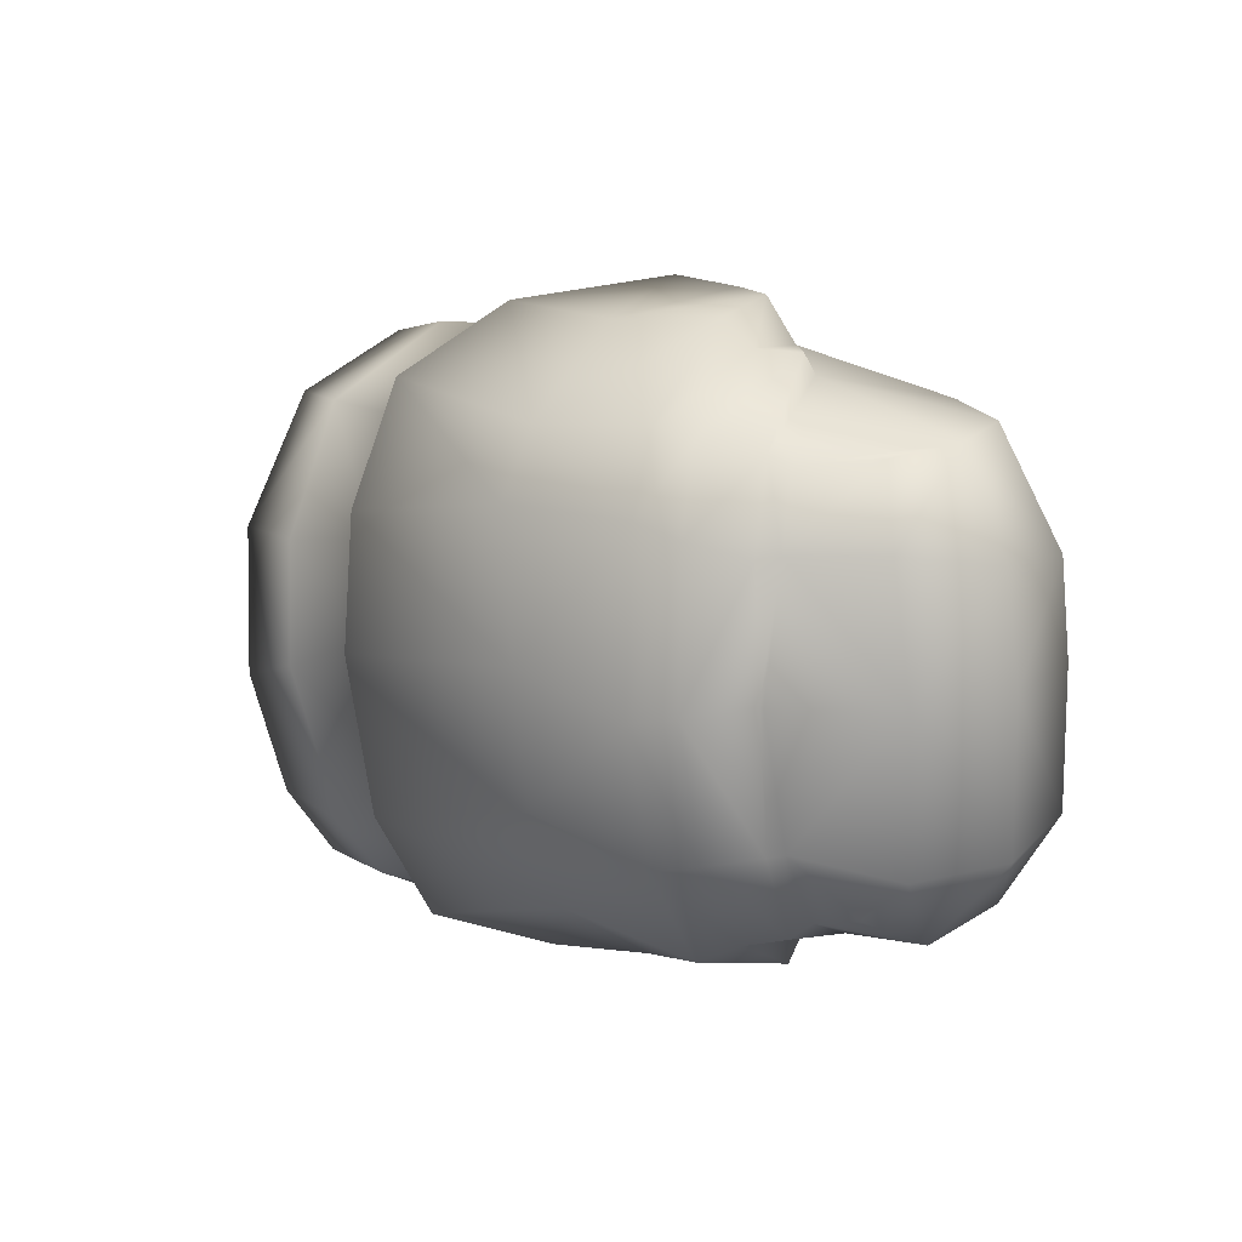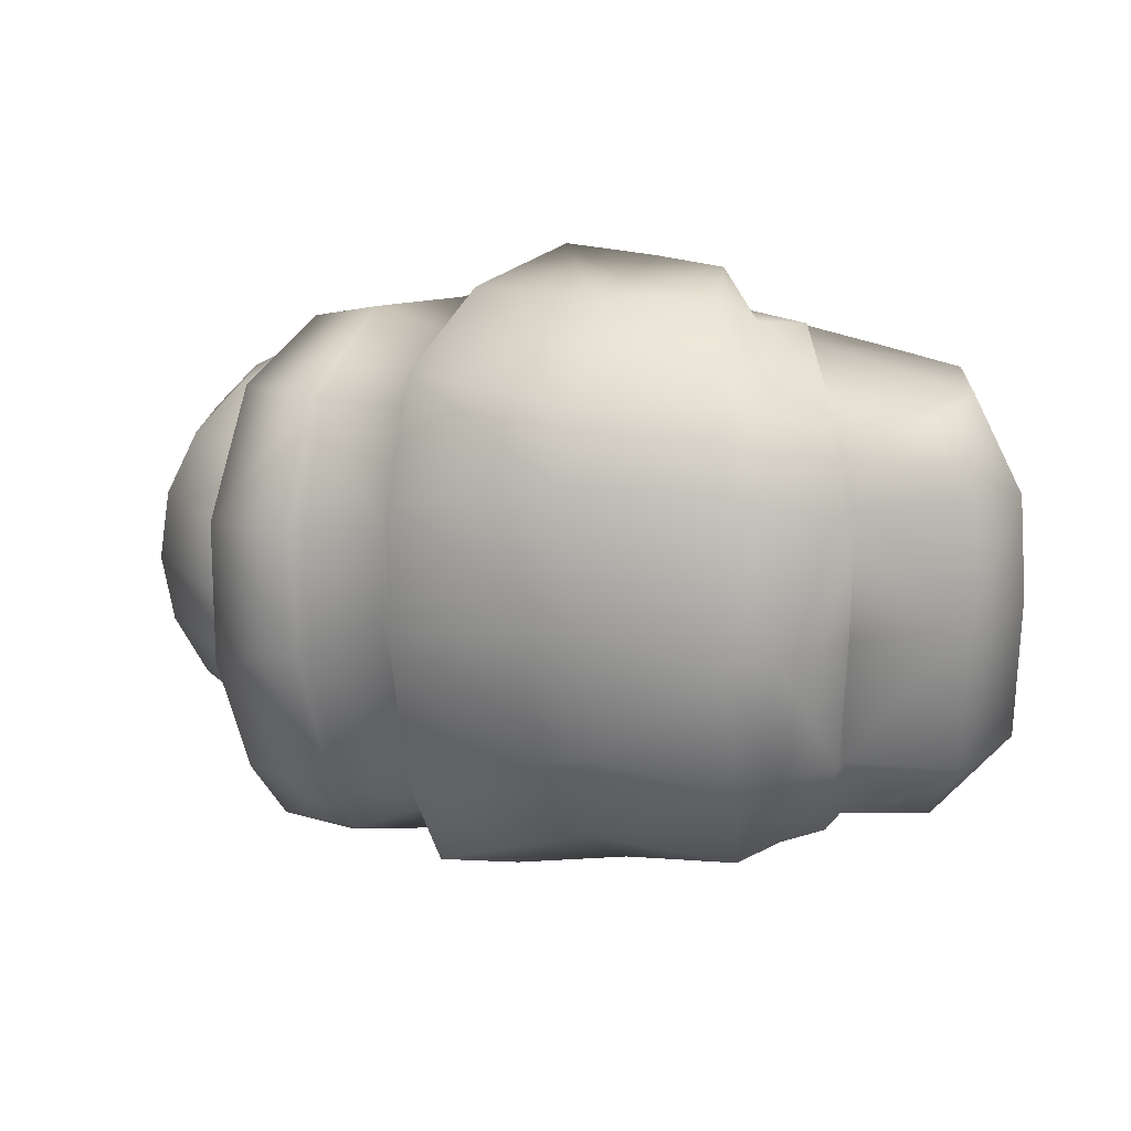
<metadata>
{"format":"obj","ext":"obj","renderer":"f3d","projection":"perspective","resolution":1024,"background":"white","views":[{"elev":13.0,"azim":48.2,"up":"+Y"},{"elev":17.9,"azim":21.1,"up":"+Y"}]}
</metadata>
<code>
v 0.1603 0.03666 0.03299
v 0.1529 0.05373 0.02709
v 0.1364 0.05135 0.03642
v 0.139 0.03453 0.04133
v 0.01253 0.03648 0.004749
v 0.01449 0.05125 0.003463
v 0.01813 0.05205 -0.009227
v 0.02207 0.03393 -0.02106
v 0.1343 0.03533 -0.03458
v 0.1277 0.05801 -0.02131
v 0.1506 0.05723 -0.007958
v 0.1628 0.03097 -0.01452
v 0.17 0.03317 0.01128
v 0.1579 0.05584 0.01114
v 0.1198 0.06517 0.0129
v 0.1348 -0.04008 -0.0277
v 0.1529 -0.04444 -0.009994
v 0.1526 -0.04844 0.01132
v 0.1252 -0.05435 0.006537
v -0.01035 0.02201 0.06474
v -0.007314 0.05233 0.05001
v -0.00626 0.04727 0.04652
v -0.009825 0.01994 0.0577
v 0.03735 -0.04598 -0.02227
v 0.04987 -0.06313 -0.02041
v 0.03977 -0.05526 -0.007858
v 0.03113 -0.0572 -0.003998
v 0.01686 -0.05739 0.005268
v 0.02345 -0.04857 -0.01447
v 0.04178 0.05305 -0.02143
v 0.038 0.0351 -0.02839
v 0.04459 0.06998 -0.01627
v 0.1368 0.03412 0.04648
v 0.1331 0.05353 0.03973
v 0.1044 -0.05486 -0.00668
v 0.105 -0.0415 -0.03881
v 0.1093 0.03783 -0.04288
v 0.1092 0.05747 -0.02927
v 0.0989 0.06822 -0.002716
v 0.1457 -0.04214 0.02394
v 0.1345 -0.04499 0.02632
v 0.1318 -0.04822 0.03036
v 0.004623 -0.05968 0.02767
v 0.007396 -0.06754 0.03158
v -0.001538 -0.05702 0.04947
v -0.002413 -0.05046 0.04466
v 0.0007 0.0591 0.02803
v 0.01257 0.03568 0.03028
v 0.000542 0.06536 0.02856
v 0.1196 0.07001 0.01609
v 0.1219 0.03631 0.05195
v 0.1165 0.05429 0.04362
v 0.1098 0.05726 0.04881
v 0.1137 0.03986 0.05745
v 0.1017 -0.06959 -0.000428
v 0.1221 -0.05135 0.0343
v 0.1128 -0.05638 0.03881
v 0.08156 -0.05375 -0.01181
v 0.08057 -0.0416 -0.04422
v 0.07472 0.03923 -0.048
v 0.07594 0.05566 -0.03793
v 0.07404 0.0642 -0.01405
v 0.109 0.07023 0.01969
v 0.1008 0.0758 0.02182
v 0.09539 0.07906 0.002922
v 0.07387 0.07826 -0.0101
v 0.07861 -0.07046 -0.01326
v 0.04851 -0.06626 -0.006961
v 0.03699 -0.06198 -0.002181
v 0.01588 0.05777 0.002838
v 0.04923 0.07902 -0.01382
v 0.0551 -0.07205 -0.01996
v 0.0427 -0.06055 0.05393
v 0.05108 -0.07262 0.025
v 0.07849 -0.06846 0.02034
v 0.07827 -0.05185 0.04562
v 0.07428 0.03809 0.05842
v 0.07562 0.05415 0.05098
v 0.03869 0.06095 0.05802
v 0.03855 0.03329 0.07063
v 0.07231 0.07379 0.02666
v 0.04357 0.0758 0.03054
v 0.1626 -0.0287 0.02924
v 0.1633 0.006775 0.03072
v 0.138 0.004559 0.04487
v 0.1376 -0.02714 0.03756
v 0.1706 -0.02731 0.007346
v 0.1716 0.007901 0.008816
v 0.164 -0.02338 -0.01621
v 0.1614 0.007568 -0.01945
v 0.1363 -0.01603 -0.03638
v 0.1344 0.00773 -0.03659
v 0.1051 -0.01749 -0.04727
v 0.1066 0.006671 -0.0461
v 0.08049 -0.01952 -0.0506
v 0.08065 0.008629 -0.04973
v 0.03532 -0.02565 -0.02694
v 0.03489 0.001286 -0.02724
v 0.02487 -0.03678 -0.02156
v 0.02319 0.000666 -0.02121
v 0.01167 -0.02442 0.008175
v 0.01212 0.007569 0.006375
v 0.0117 -0.02505 0.02837
v 0.01216 0.006842 0.02937
v -0.005933 -0.03799 0.05253
v -0.00951 -0.008155 0.05915
v -0.005413 -0.04116 0.05962
v -0.01006 -0.01261 0.0659
v 0.08071 -0.02718 0.05728
v 0.08091 0.005159 0.06143
v 0.03965 0.00237 0.0741
v 0.04114 -0.0351 0.06826
v 0.1248 -0.03032 0.04886
v 0.1253 0.001807 0.05584
v 0.1171 0.000216 0.06225
v 0.1166 -0.03184 0.05538
v 0.1379 -0.02643 0.04349
v 0.1402 0.006047 0.04836
v 0.03872 -0.05006 0.04563
v 0.04312 -0.06278 0.02387
v 0.03592 -0.02793 0.0586
v 0.03286 0.00305 0.06326
v 0.03282 0.02485 0.06107
v 0.03577 0.0505 0.05083
v 0.0378 0.06487 0.03171
v 0.03223 -0.06316 -0.001878
v 0.02249 -0.06719 0.02665
v 0.01787 -0.05792 0.04978
v 0.01741 -0.04271 0.06123
v 0.01419 -0.005581 0.07088
v 0.01297 0.02296 0.06914
v 0.01329 0.05291 0.05639
v 0.01667 0.06882 0.02863
v 0.02637 0.06641 0.00026
v 0 -0.05461 -0
v -0.01688 -0.05194 -0
v -0.0321 -0.04419 -0
v -0.04419 -0.0321 -0
v -0.05194 -0.01688 -0
v -0.05461 -0 -0
v -0.05194 0.01688 0
v -0.04419 0.0321 0
v -0.0321 0.04419 0
v -0.01688 0.05194 0
v -0 0.05461 0
v -0.01365 0.05194 -0.00992
v -0.02597 0.04419 -0.01887
v -0.03575 0.0321 -0.02597
v -0.04202 0.01688 -0.03053
v -0.04419 0 -0.0321
v -0.04202 -0.01688 -0.03053
v -0.03575 -0.0321 -0.02597
v -0.02597 -0.04419 -0.01887
v -0.01365 -0.05194 -0.00992
v -0.005215 -0.05194 -0.01605
v -0.00992 -0.04419 -0.03053
v -0.01365 -0.0321 -0.04202
v -0.01605 -0.01688 -0.0494
v -0.01688 0 -0.05194
v -0.01605 0.01688 -0.0494
v -0.01365 0.0321 -0.04202
v -0.00992 0.04419 -0.03053
v -0.005215 0.05194 -0.01605
v 0.005215 0.05194 -0.01605
v 0.00992 0.04419 -0.03053
v 0.01365 0.0321 -0.04202
v 0.01605 0.01688 -0.0494
v 0.01688 0 -0.05194
v 0.01605 -0.01688 -0.0494
v 0.01365 -0.0321 -0.04202
v 0.00992 -0.04419 -0.03053
v 0.005215 -0.05194 -0.01605
v 0.01365 -0.05194 -0.00992
v 0.02597 -0.04419 -0.01887
v 0.03575 -0.0321 -0.02597
v 0.04202 -0.01688 -0.03053
v 0.04419 0 -0.0321
v 0.04202 0.01688 -0.03053
v 0.03575 0.0321 -0.02597
v 0.02597 0.04419 -0.01887
v 0.01365 0.05194 -0.00992
v 0.01688 0.05194 0
v 0.0321 0.04419 0
v 0.04419 0.0321 0
v 0.05194 0.01688 0
v 0.05461 0 0
v 0.05194 -0.01688 -0
v 0.04419 -0.0321 -0
v 0.0321 -0.04419 -0
v 0.01688 -0.05194 -0
v 0.01365 -0.05194 0.00992
v 0.02597 -0.04419 0.01887
v 0.03575 -0.0321 0.02597
v 0.04202 -0.01688 0.03053
v 0.04419 0 0.0321
v 0.04202 0.01688 0.03053
v 0.03575 0.0321 0.02597
v 0.02597 0.04419 0.01887
v 0.01365 0.05194 0.00992
v 0.005215 0.05194 0.01605
v 0.00992 0.04419 0.03053
v 0.01365 0.0321 0.04202
v 0.01605 0.01688 0.0494
v 0.01688 -0 0.05194
v 0.01605 -0.01688 0.0494
v 0.01365 -0.0321 0.04202
v 0.00992 -0.04419 0.03053
v 0.005215 -0.05194 0.01605
v -0.005215 -0.05194 0.01605
v -0.00992 -0.04419 0.03053
v -0.01365 -0.0321 0.04202
v -0.01605 -0.01688 0.0494
v -0.01688 -0 0.05194
v -0.01605 0.01688 0.0494
v -0.01365 0.0321 0.04202
v -0.00992 0.04419 0.03053
v -0.005215 0.05194 0.01605
v -0.01365 0.05194 0.00992
v -0.02597 0.04419 0.01887
v -0.03575 0.0321 0.02597
v -0.04202 0.01688 0.03053
v -0.04419 -0 0.0321
v -0.04202 -0.01688 0.03053
v -0.03575 -0.0321 0.02597
v -0.02597 -0.04419 0.01887
v -0.01365 -0.05194 0.00992
f 2 3 4
f 5 6 7
f 9 10 11
f 12 11 14
f 11 10 15
f 17 18 19
f 20 21 22
f 8 7 30
f 32 30 7
f 4 3 34
f 35 36 16
f 38 10 9
f 10 38 39
f 14 15 3
f 1 13 14
f 18 40 41
f 19 41 42
f 43 44 45
f 22 47 48
f 21 49 47
f 15 50 34
f 52 53 54
f 55 35 56
f 36 35 58
f 61 38 37
f 62 39 38
f 63 64 53
f 39 62 66
f 58 35 55
f 68 69 26
f 48 47 6
f 70 6 47
f 62 32 71
f 30 32 62
f 31 30 61
f 59 58 25
f 25 58 67
f 74 75 76
f 77 78 79
f 78 81 82
f 84 85 86
f 87 88 84
f 89 90 88
f 91 92 90
f 94 92 91
f 96 94 93
f 98 96 95
f 100 98 97
f 101 102 100
f 104 102 101
f 106 104 103
f 108 106 105
f 109 110 111
f 113 114 115
f 117 86 85
f 84 1 4
f 84 88 13
f 88 90 12
f 9 12 90
f 37 9 92
f 96 60 37
f 31 60 96
f 8 31 98
f 102 5 8
f 48 5 102
f 23 48 104
f 20 23 106
f 110 77 80
f 51 54 115
f 118 85 4
f 40 83 86
f 18 87 83
f 17 89 87
f 16 91 89
f 36 93 91
f 59 95 93
f 97 95 59
f 99 97 24
f 28 101 99
f 103 101 28
f 46 105 103
f 107 105 46
f 76 109 112
f 56 113 116
f 86 117 42
f 50 63 52
f 51 33 34
f 114 118 33
f 117 118 114
f 42 117 113
f 35 42 56
f 81 66 71
f 81 65 66
f 64 81 78
f 54 53 78
f 54 77 110
f 115 110 109
f 116 109 76
f 75 55 57
f 67 55 75
f 72 67 75
f 50 15 39
f 63 50 39
f 63 39 65
f 81 64 65
f 68 25 72
f 120 74 73
f 112 121 119
f 111 122 121
f 111 80 123
f 80 79 124
f 79 82 125
f 82 71 32
f 68 72 74
f 69 68 120
f 127 120 119
f 119 121 129
f 121 122 130
f 122 123 131
f 123 124 132
f 124 125 133
f 125 32 134
f 134 32 6
f 133 134 70
f 132 133 49
f 132 21 20
f 130 131 20
f 129 130 108
f 129 107 45
f 44 127 128
f 126 69 127
f 69 126 27
f 126 44 43
f 126 43 28
f 126 28 27
f 28 29 24
f 26 24 25
f 27 24 26
f 28 24 27
f 144 145 146
f 143 144 146
f 143 147 148
f 141 142 148
f 141 149 150
f 139 140 150
f 139 151 152
f 137 138 152
f 137 153 154
f 135 136 154
f 135 154 155
f 154 153 156
f 153 152 157
f 152 151 158
f 151 150 159
f 150 149 160
f 149 148 161
f 148 147 162
f 147 146 163
f 146 145 163
f 163 145 164
f 162 163 164
f 162 165 166
f 161 166 167
f 159 160 167
f 159 168 169
f 157 158 169
f 157 170 171
f 155 156 171
f 135 155 172
f 135 172 173
f 172 171 174
f 170 175 174
f 170 169 176
f 169 168 177
f 168 167 178
f 166 179 178
f 165 180 179
f 164 181 180
f 164 145 181
f 181 145 182
f 180 181 182
f 179 180 183
f 179 184 185
f 177 178 185
f 177 186 187
f 176 187 188
f 175 188 189
f 174 189 190
f 135 173 190
f 135 190 191
f 189 192 191
f 189 188 193
f 187 194 193
f 187 186 195
f 185 196 195
f 185 184 197
f 184 183 198
f 182 199 198
f 182 145 199
f 199 145 200
f 199 200 201
f 197 198 201
f 196 197 202
f 196 203 204
f 194 195 204
f 194 205 206
f 192 193 206
f 192 207 208
f 135 191 208
f 135 208 209
f 208 207 210
f 206 211 210
f 205 212 211
f 205 204 213
f 203 214 213
f 202 215 214
f 202 201 216
f 201 200 217
f 200 145 217
f 217 145 218
f 217 218 219
f 215 216 219
f 215 220 221
f 213 214 221
f 212 213 222
f 211 212 223
f 211 224 225
f 209 210 225
f 135 209 226
f 135 226 136
f 226 225 137
f 225 224 138
f 224 223 139
f 222 140 139
f 222 221 141
f 220 142 141
f 219 143 142
f 218 144 143
f 218 145 144
f 1 2 4
f 8 5 7
f 12 9 11
f 13 12 14
f 14 11 15
f 16 17 19
f 23 20 22
f 31 8 30
f 6 32 7
f 33 4 34
f 19 35 16
f 37 38 9
f 15 10 39
f 2 14 3
f 2 1 14
f 19 18 41
f 35 19 42
f 46 43 45
f 23 22 48
f 22 21 47
f 3 15 34
f 51 52 54
f 57 55 56
f 59 36 58
f 60 61 37
f 61 62 38
f 52 63 53
f 65 39 66
f 67 58 55
f 25 68 26
f 5 48 6
f 49 70 47
f 66 62 71
f 61 30 62
f 60 31 61
f 24 59 25
f 72 25 67
f 73 74 76
f 80 77 79
f 79 78 82
f 83 84 86
f 83 87 84
f 87 89 88
f 89 91 90
f 93 94 91
f 95 96 93
f 97 98 95
f 99 100 97
f 99 101 100
f 103 104 101
f 105 106 103
f 107 108 105
f 112 109 111
f 116 113 115
f 118 117 85
f 85 84 4
f 1 84 13
f 13 88 12
f 92 9 90
f 94 37 92
f 94 96 37
f 98 31 96
f 100 8 98
f 100 102 8
f 104 48 102
f 106 23 104
f 108 20 106
f 111 110 80
f 114 51 115
f 33 118 4
f 41 40 86
f 40 18 83
f 18 17 87
f 17 16 89
f 16 36 91
f 36 59 93
f 24 97 59
f 29 99 24
f 29 28 99
f 43 103 28
f 43 46 103
f 45 107 46
f 73 76 112
f 57 56 116
f 41 86 42
f 34 50 52
f 52 51 34
f 51 114 33
f 113 117 114
f 56 42 113
f 82 81 71
f 53 64 78
f 77 54 78
f 115 54 110
f 116 115 109
f 57 116 76
f 76 75 57
f 74 72 75
f 64 63 65
f 119 120 73
f 73 112 119
f 112 111 121
f 122 111 123
f 123 80 124
f 124 79 125
f 125 82 32
f 120 68 74
f 127 69 120
f 128 127 119
f 128 119 129
f 129 121 130
f 130 122 131
f 131 123 132
f 132 124 133
f 133 125 134
f 70 134 6
f 49 133 70
f 21 132 49
f 131 132 20
f 108 130 20
f 107 129 108
f 128 129 45
f 45 44 128
f 44 126 127
f 26 69 27
f 147 143 146
f 142 143 148
f 149 141 148
f 140 141 150
f 151 139 150
f 138 139 152
f 153 137 152
f 136 137 154
f 155 154 156
f 156 153 157
f 157 152 158
f 158 151 159
f 159 150 160
f 160 149 161
f 161 148 162
f 162 147 163
f 165 162 164
f 161 162 166
f 160 161 167
f 168 159 167
f 158 159 169
f 170 157 169
f 156 157 171
f 172 155 171
f 173 172 174
f 171 170 174
f 175 170 176
f 176 169 177
f 177 168 178
f 167 166 178
f 166 165 179
f 165 164 180
f 183 180 182
f 184 179 183
f 178 179 185
f 186 177 185
f 176 177 187
f 175 176 188
f 174 175 189
f 173 174 190
f 190 189 191
f 192 189 193
f 188 187 193
f 194 187 195
f 186 185 195
f 196 185 197
f 197 184 198
f 183 182 198
f 198 199 201
f 202 197 201
f 203 196 202
f 195 196 204
f 205 194 204
f 193 194 206
f 207 192 206
f 191 192 208
f 209 208 210
f 207 206 210
f 206 205 211
f 212 205 213
f 204 203 213
f 203 202 214
f 215 202 216
f 216 201 217
f 216 217 219
f 220 215 219
f 214 215 221
f 222 213 221
f 223 212 222
f 224 211 223
f 210 211 225
f 226 209 225
f 136 226 137
f 137 225 138
f 138 224 139
f 223 222 139
f 140 222 141
f 221 220 141
f 220 219 142
f 219 218 143
f 2 3 4
f 5 6 7
f 9 10 11
f 12 11 14
f 11 10 15
f 17 18 19
f 20 21 22
f 8 7 30
f 32 30 7
f 4 3 34
f 35 36 16
f 38 10 9
f 10 38 39
f 14 15 3
f 1 13 14
f 18 40 41
f 19 41 42
f 43 44 45
f 22 47 48
f 21 49 47
f 15 50 34
f 52 53 54
f 55 35 56
f 36 35 58
f 61 38 37
f 62 39 38
f 63 64 53
f 39 62 66
f 58 35 55
f 68 69 26
f 48 47 6
f 70 6 47
f 62 32 71
f 30 32 62
f 31 30 61
f 59 58 25
f 25 58 67
f 74 75 76
f 77 78 79
f 78 81 82
f 84 85 86
f 87 88 84
f 89 90 88
f 91 92 90
f 94 92 91
f 96 94 93
f 98 96 95
f 100 98 97
f 101 102 100
f 104 102 101
f 106 104 103
f 108 106 105
f 109 110 111
f 113 114 115
f 117 86 85
f 84 1 4
f 84 88 13
f 88 90 12
f 9 12 90
f 37 9 92
f 96 60 37
f 31 60 96
f 8 31 98
f 102 5 8
f 48 5 102
f 23 48 104
f 20 23 106
f 110 77 80
f 51 54 115
f 118 85 4
f 40 83 86
f 18 87 83
f 17 89 87
f 16 91 89
f 36 93 91
f 59 95 93
f 97 95 59
f 99 97 24
f 28 101 99
f 103 101 28
f 46 105 103
f 107 105 46
f 76 109 112
f 56 113 116
f 86 117 42
f 50 63 52
f 51 33 34
f 114 118 33
f 117 118 114
f 42 117 113
f 35 42 56
f 81 66 71
f 81 65 66
f 64 81 78
f 54 53 78
f 54 77 110
f 115 110 109
f 116 109 76
f 75 55 57
f 67 55 75
f 72 67 75
f 50 15 39
f 63 50 39
f 63 39 65
f 81 64 65
f 68 25 72
f 120 74 73
f 112 121 119
f 111 122 121
f 111 80 123
f 80 79 124
f 79 82 125
f 82 71 32
f 68 72 74
f 69 68 120
f 127 120 119
f 119 121 129
f 121 122 130
f 122 123 131
f 123 124 132
f 124 125 133
f 125 32 134
f 134 32 6
f 133 134 70
f 132 133 49
f 132 21 20
f 130 131 20
f 129 130 108
f 129 107 45
f 44 127 128
f 126 69 127
f 69 126 27
f 126 44 43
f 126 43 28
f 126 28 27
f 28 29 24
f 26 24 25
f 27 24 26
f 28 24 27
f 144 145 146
f 143 144 146
f 143 147 148
f 141 142 148
f 141 149 150
f 139 140 150
f 139 151 152
f 137 138 152
f 137 153 154
f 135 136 154
f 135 154 155
f 154 153 156
f 153 152 157
f 152 151 158
f 151 150 159
f 150 149 160
f 149 148 161
f 148 147 162
f 147 146 163
f 146 145 163
f 163 145 164
f 162 163 164
f 162 165 166
f 161 166 167
f 159 160 167
f 159 168 169
f 157 158 169
f 157 170 171
f 155 156 171
f 135 155 172
f 135 172 173
f 172 171 174
f 170 175 174
f 170 169 176
f 169 168 177
f 168 167 178
f 166 179 178
f 165 180 179
f 164 181 180
f 164 145 181
f 181 145 182
f 180 181 182
f 179 180 183
f 179 184 185
f 177 178 185
f 177 186 187
f 176 187 188
f 175 188 189
f 174 189 190
f 135 173 190
f 135 190 191
f 189 192 191
f 189 188 193
f 187 194 193
f 187 186 195
f 185 196 195
f 185 184 197
f 184 183 198
f 182 199 198
f 182 145 199
f 199 145 200
f 199 200 201
f 197 198 201
f 196 197 202
f 196 203 204
f 194 195 204
f 194 205 206
f 192 193 206
f 192 207 208
f 135 191 208
f 135 208 209
f 208 207 210
f 206 211 210
f 205 212 211
f 205 204 213
f 203 214 213
f 202 215 214
f 202 201 216
f 201 200 217
f 200 145 217
f 217 145 218
f 217 218 219
f 215 216 219
f 215 220 221
f 213 214 221
f 212 213 222
f 211 212 223
f 211 224 225
f 209 210 225
f 135 209 226
f 135 226 136
f 226 225 137
f 225 224 138
f 224 223 139
f 222 140 139
f 222 221 141
f 220 142 141
f 219 143 142
f 218 144 143
f 218 145 144
f 1 2 4
f 8 5 7
f 12 9 11
f 13 12 14
f 14 11 15
f 16 17 19
f 23 20 22
f 31 8 30
f 6 32 7
f 33 4 34
f 19 35 16
f 37 38 9
f 15 10 39
f 2 14 3
f 2 1 14
f 19 18 41
f 35 19 42
f 46 43 45
f 23 22 48
f 22 21 47
f 3 15 34
f 51 52 54
f 57 55 56
f 59 36 58
f 60 61 37
f 61 62 38
f 52 63 53
f 65 39 66
f 67 58 55
f 25 68 26
f 5 48 6
f 49 70 47
f 66 62 71
f 61 30 62
f 60 31 61
f 24 59 25
f 72 25 67
f 73 74 76
f 80 77 79
f 79 78 82
f 83 84 86
f 83 87 84
f 87 89 88
f 89 91 90
f 93 94 91
f 95 96 93
f 97 98 95
f 99 100 97
f 99 101 100
f 103 104 101
f 105 106 103
f 107 108 105
f 112 109 111
f 116 113 115
f 118 117 85
f 85 84 4
f 1 84 13
f 13 88 12
f 92 9 90
f 94 37 92
f 94 96 37
f 98 31 96
f 100 8 98
f 100 102 8
f 104 48 102
f 106 23 104
f 108 20 106
f 111 110 80
f 114 51 115
f 33 118 4
f 41 40 86
f 40 18 83
f 18 17 87
f 17 16 89
f 16 36 91
f 36 59 93
f 24 97 59
f 29 99 24
f 29 28 99
f 43 103 28
f 43 46 103
f 45 107 46
f 73 76 112
f 57 56 116
f 41 86 42
f 34 50 52
f 52 51 34
f 51 114 33
f 113 117 114
f 56 42 113
f 82 81 71
f 53 64 78
f 77 54 78
f 115 54 110
f 116 115 109
f 57 116 76
f 76 75 57
f 74 72 75
f 64 63 65
f 119 120 73
f 73 112 119
f 112 111 121
f 122 111 123
f 123 80 124
f 124 79 125
f 125 82 32
f 120 68 74
f 127 69 120
f 128 127 119
f 128 119 129
f 129 121 130
f 130 122 131
f 131 123 132
f 132 124 133
f 133 125 134
f 70 134 6
f 49 133 70
f 21 132 49
f 131 132 20
f 108 130 20
f 107 129 108
f 128 129 45
f 45 44 128
f 44 126 127
f 26 69 27
f 147 143 146
f 142 143 148
f 149 141 148
f 140 141 150
f 151 139 150
f 138 139 152
f 153 137 152
f 136 137 154
f 155 154 156
f 156 153 157
f 157 152 158
f 158 151 159
f 159 150 160
f 160 149 161
f 161 148 162
f 162 147 163
f 165 162 164
f 161 162 166
f 160 161 167
f 168 159 167
f 158 159 169
f 170 157 169
f 156 157 171
f 172 155 171
f 173 172 174
f 171 170 174
f 175 170 176
f 176 169 177
f 177 168 178
f 167 166 178
f 166 165 179
f 165 164 180
f 183 180 182
f 184 179 183
f 178 179 185
f 186 177 185
f 176 177 187
f 175 176 188
f 174 175 189
f 173 174 190
f 190 189 191
f 192 189 193
f 188 187 193
f 194 187 195
f 186 185 195
f 196 185 197
f 197 184 198
f 183 182 198
f 198 199 201
f 202 197 201
f 203 196 202
f 195 196 204
f 205 194 204
f 193 194 206
f 207 192 206
f 191 192 208
f 209 208 210
f 207 206 210
f 206 205 211
f 212 205 213
f 204 203 213
f 203 202 214
f 215 202 216
f 216 201 217
f 216 217 219
f 220 215 219
f 214 215 221
f 222 213 221
f 223 212 222
f 224 211 223
f 210 211 225
f 226 209 225
f 136 226 137
f 137 225 138
f 138 224 139
f 223 222 139
f 140 222 141
f 221 220 141
f 220 219 142
f 219 218 143

</code>
